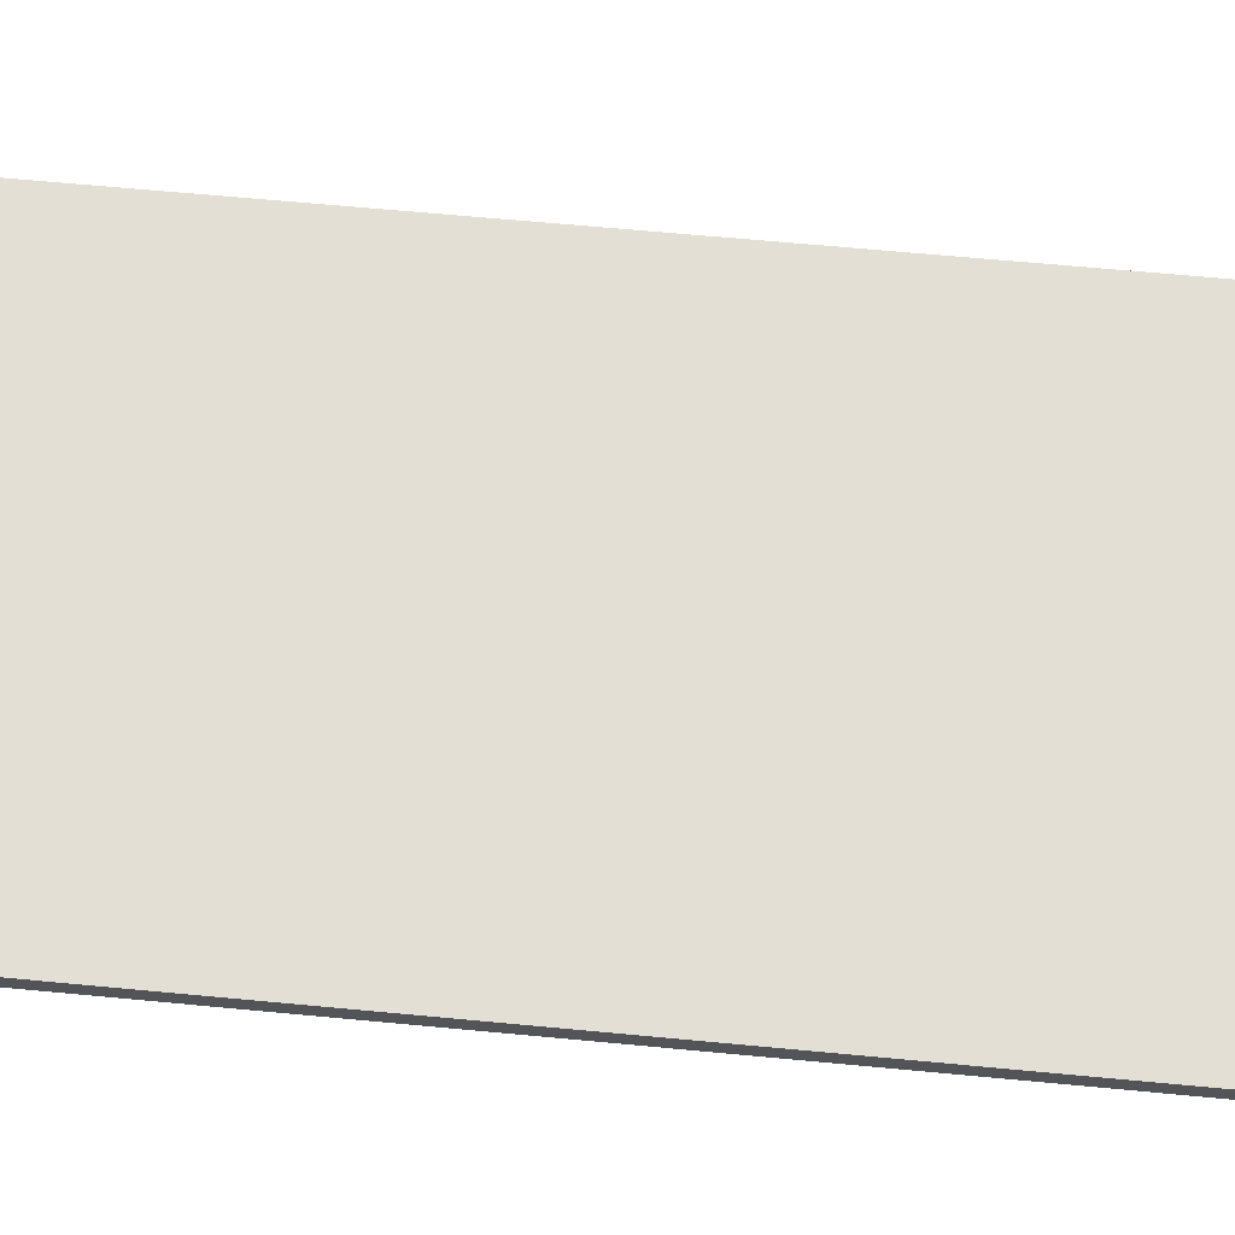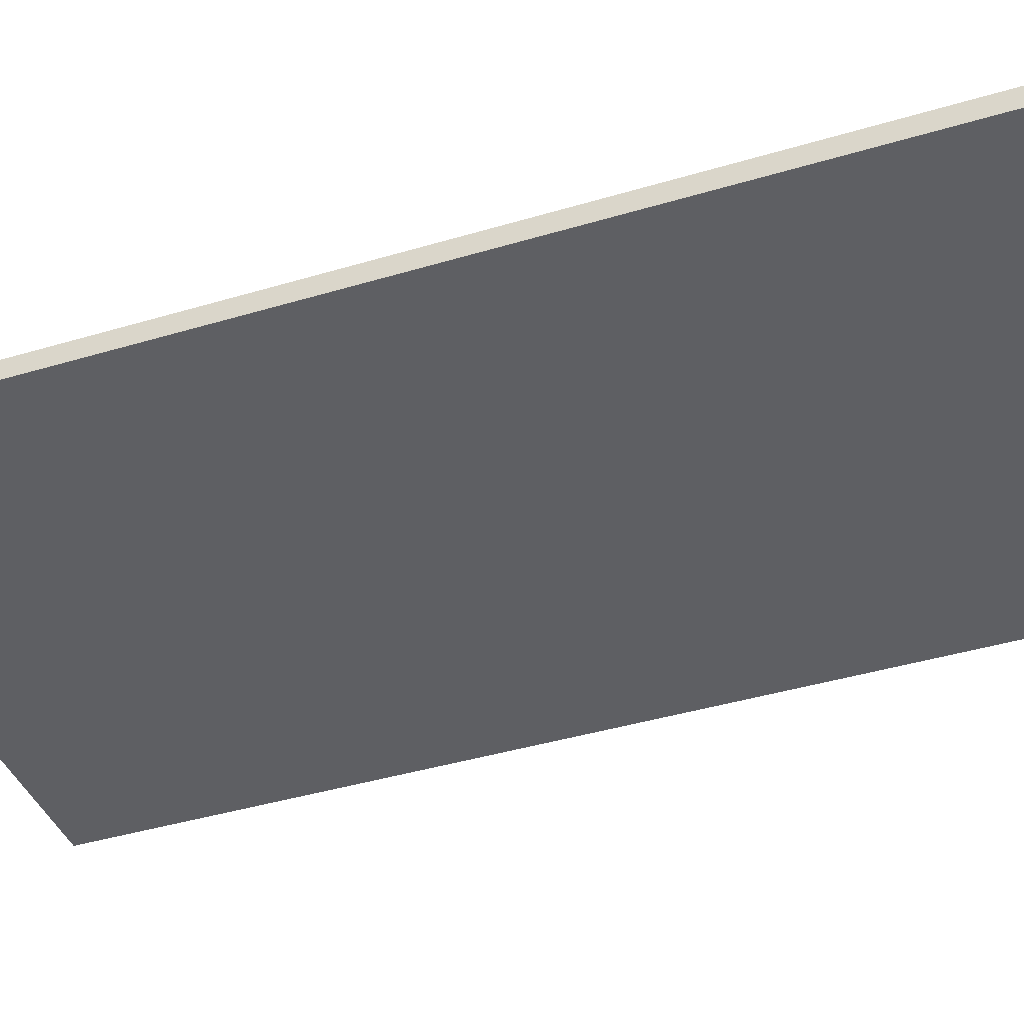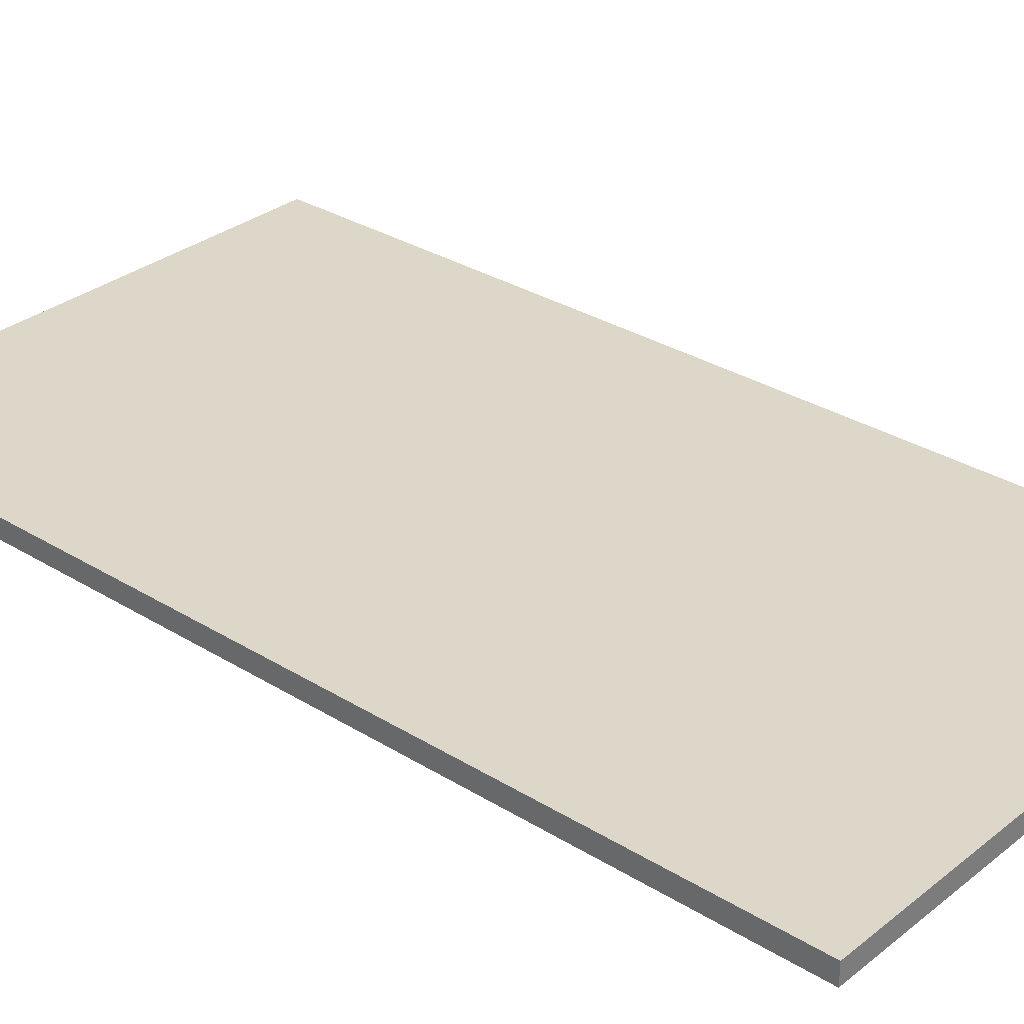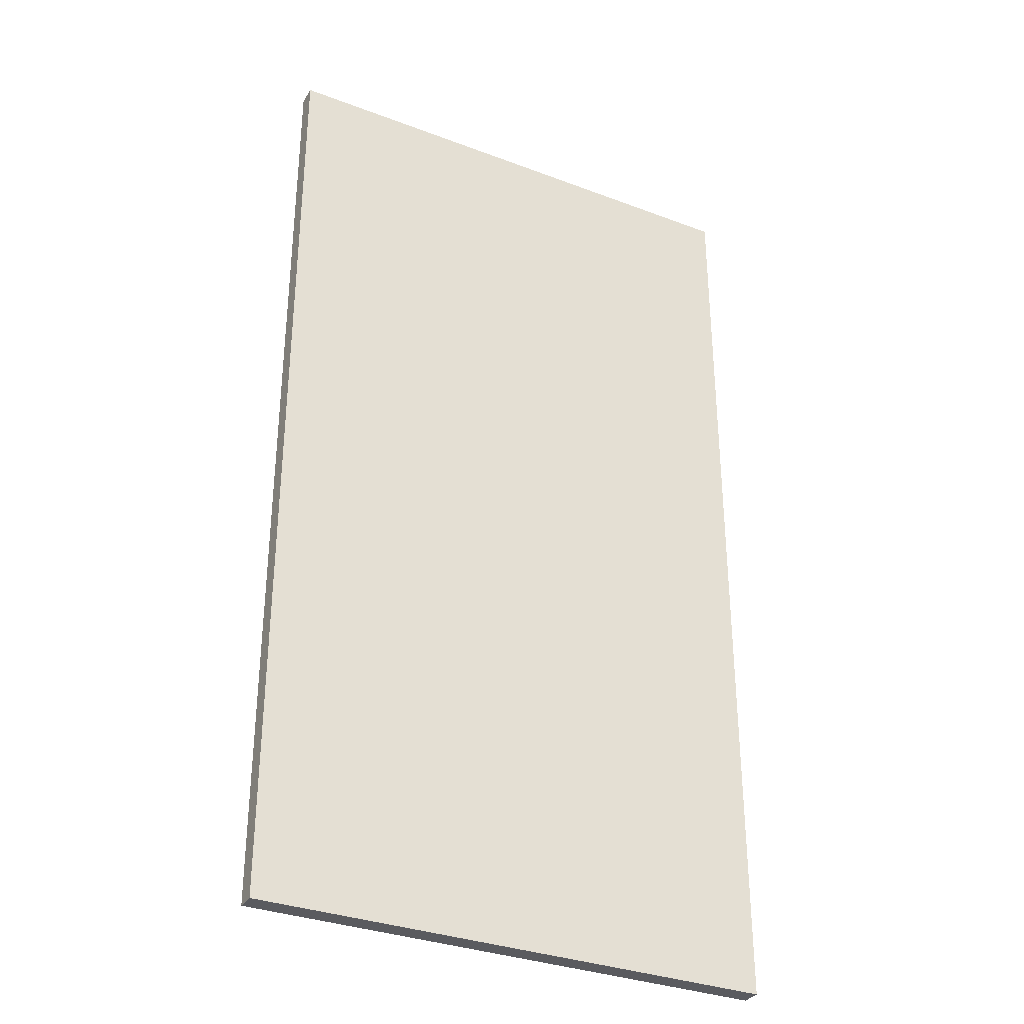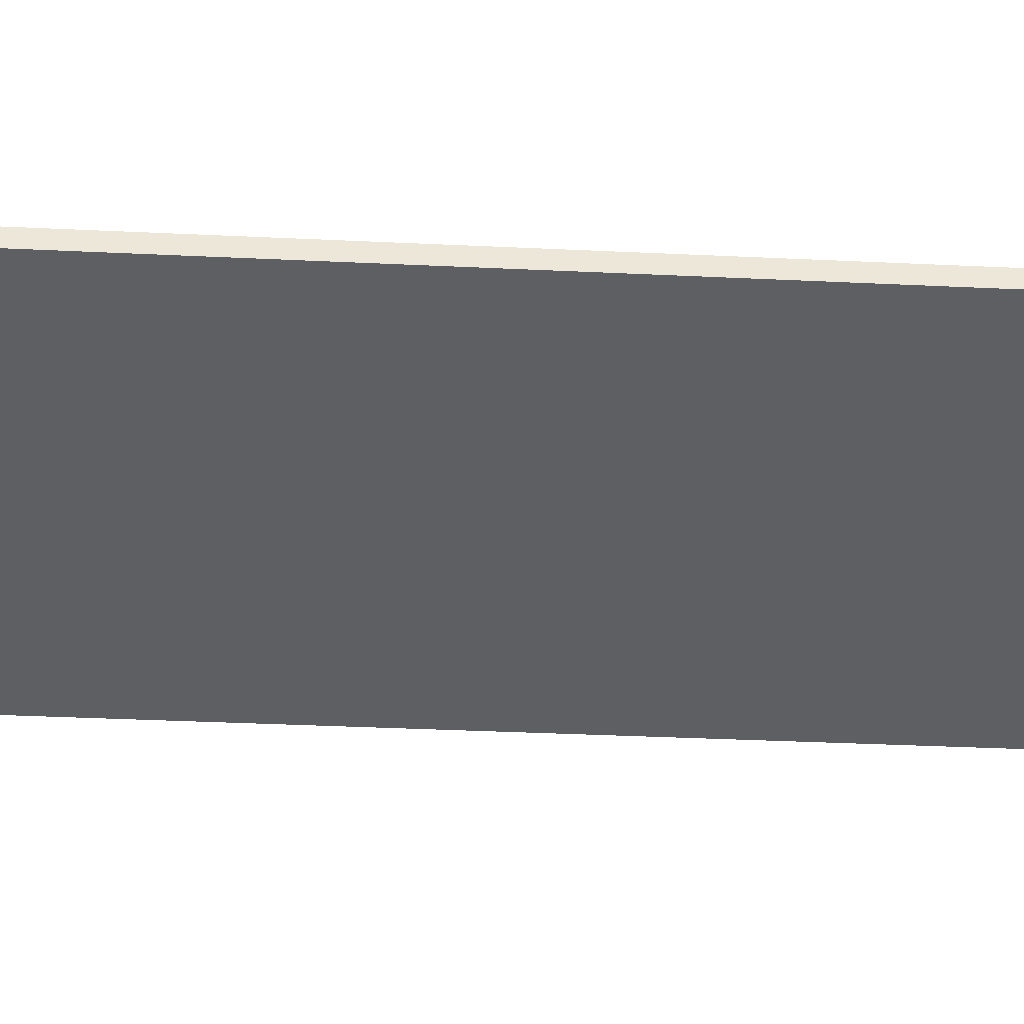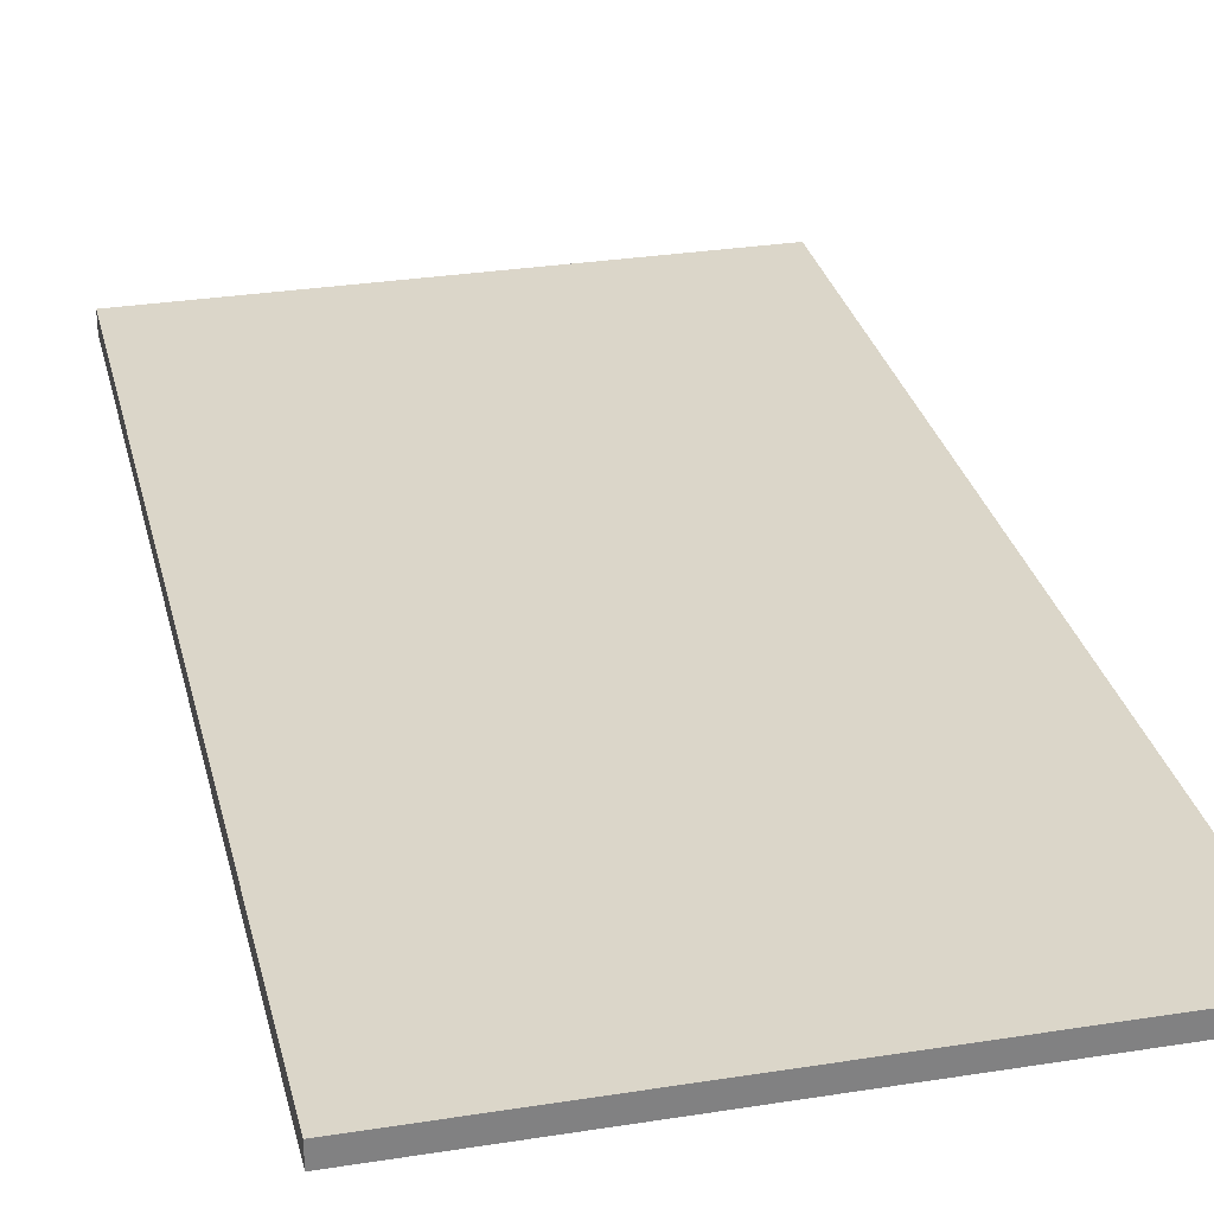
<metadata>
{"format":"obj","ext":"obj","renderer":"f3d","projection":"perspective","resolution":1024,"background":"white","views":[{"elev":66.3,"azim":-84.6,"up":"+Y"},{"elev":-40.8,"azim":110.2,"up":"+Y"},{"elev":30.9,"azim":131.6,"up":"+Y"},{"elev":-33.1,"azim":-27.5,"up":"+Z"},{"elev":-39.5,"azim":86.7,"up":"+Y"},{"elev":29.7,"azim":-13.1,"up":"+Y"}]}
</metadata>
<code>
g default
v -5.3 0.3 9.9
v -5.3 -0.1 9.9
v -5.3 -0.1 -9.7
v -5.3 0.3 -9.7
v 5.3 -0.1 -9.7
v 5.3 -0.1 9.9
v 5.3 0.3 9.9
v 5.3 0.3 -9.7
v -5.3 -0.1 -9.7
v -5.3 -0.1 9.9
v 5.3 -0.1 9.9
v 5.3 -0.1 -9.7
v 5.3 0.3 9.9
v -5.3 0.3 9.9
v -5.3 0.3 -9.7
v 5.3 0.3 9.9
v -5.3 0.3 -9.7
v 5.3 0.3 -9.7
v 5.3 -0.1 9.9
v -5.3 -0.1 9.9
v -5.3 0.3 9.9
v 5.3 0.3 9.9
v -5.3 0.3 -9.7
v -5.3 -0.1 -9.7
v 5.3 -0.1 -9.7
v 5.3 0.3 -9.7
f 3 2 1
f 4 3 1
f 7 6 5
f 7 5 8
f 11 10 9
f 11 9 12
f 15 14 13
f 18 17 16
f 21 20 19
f 22 21 19
f 25 24 23
f 25 23 26

</code>
